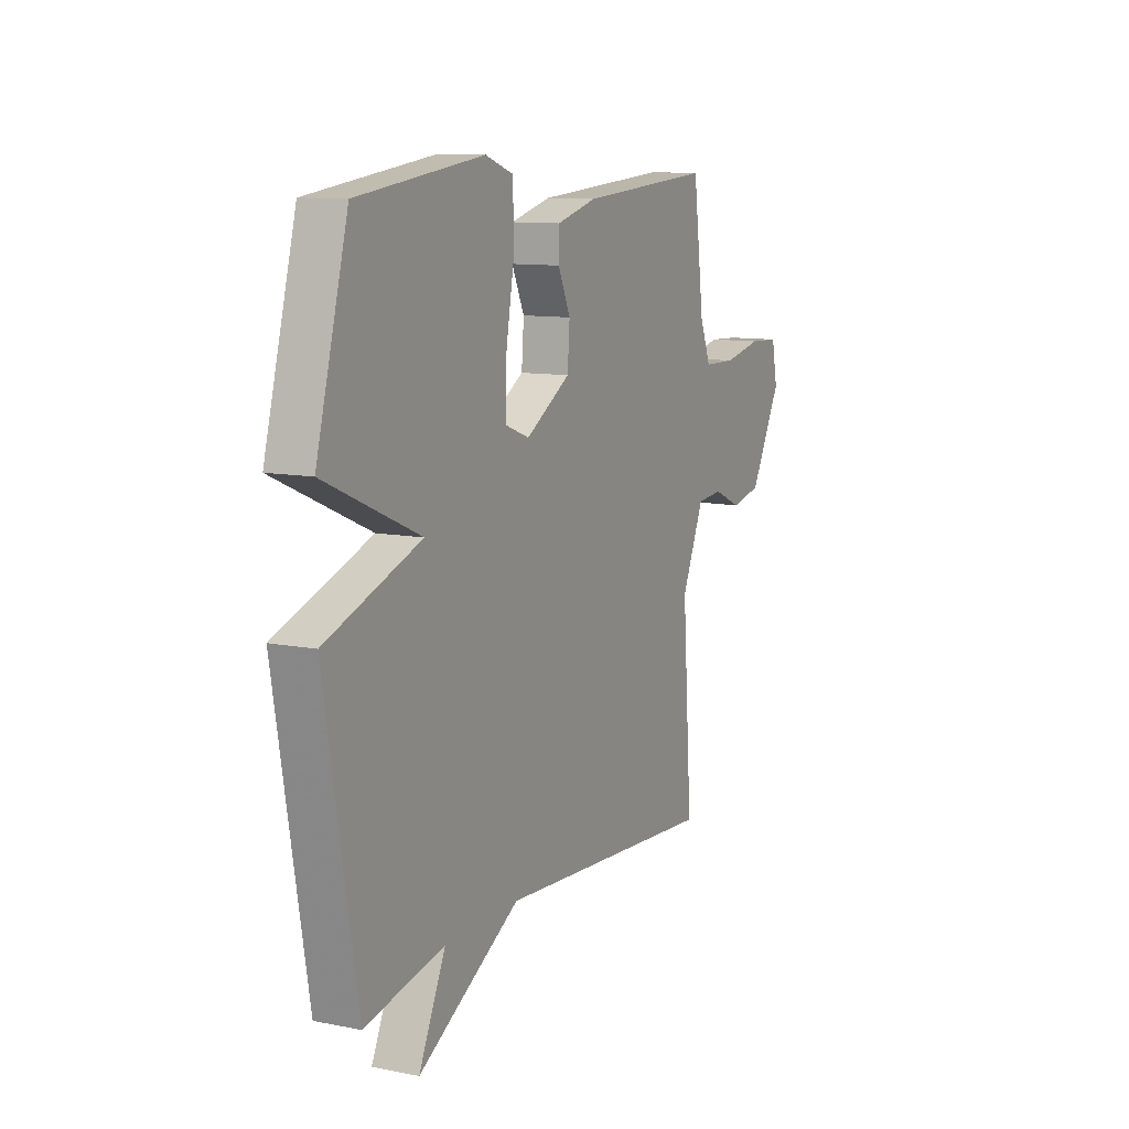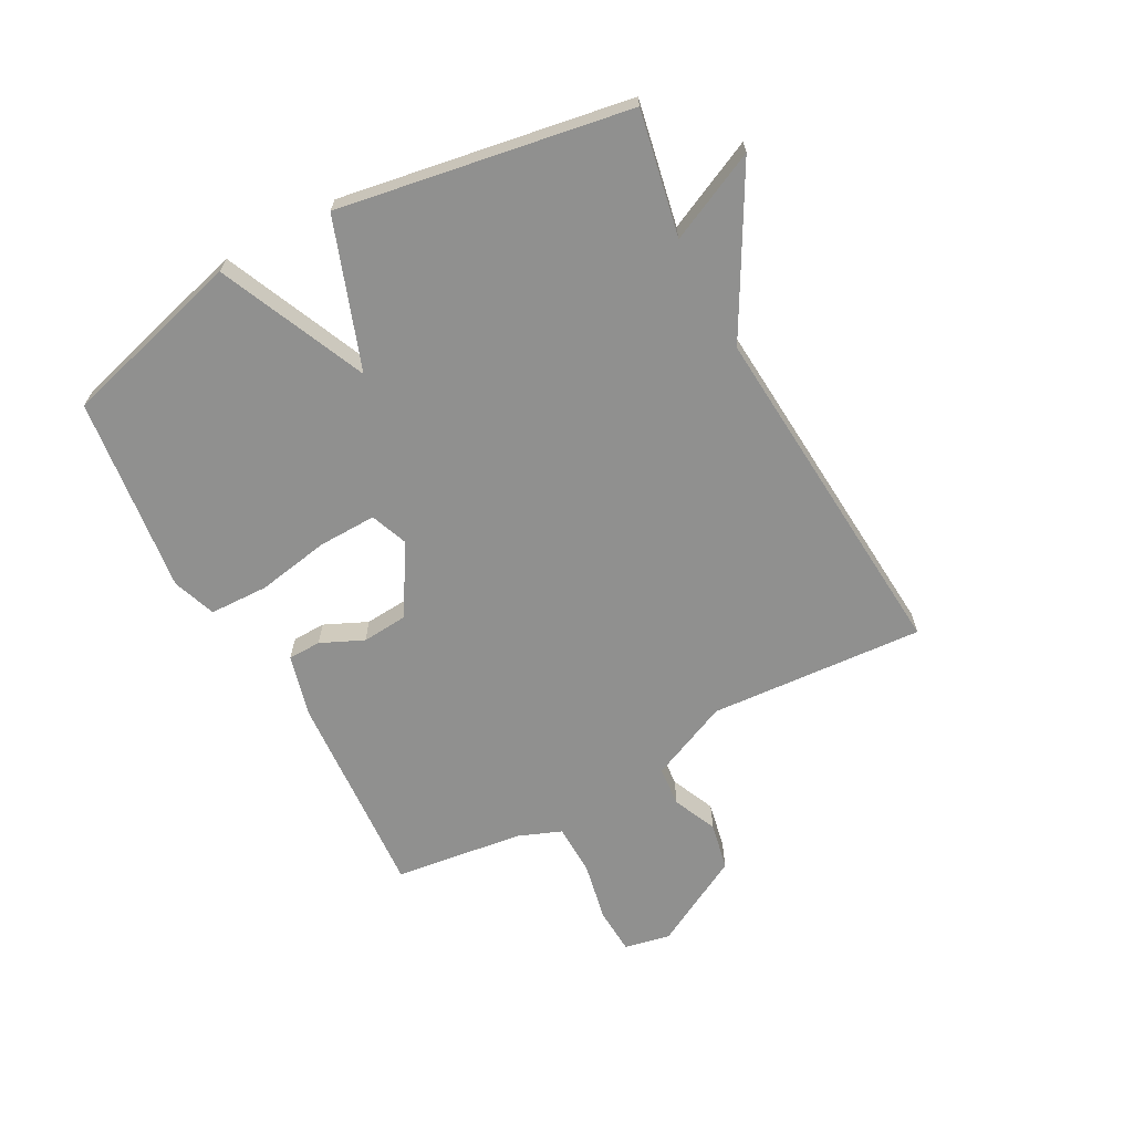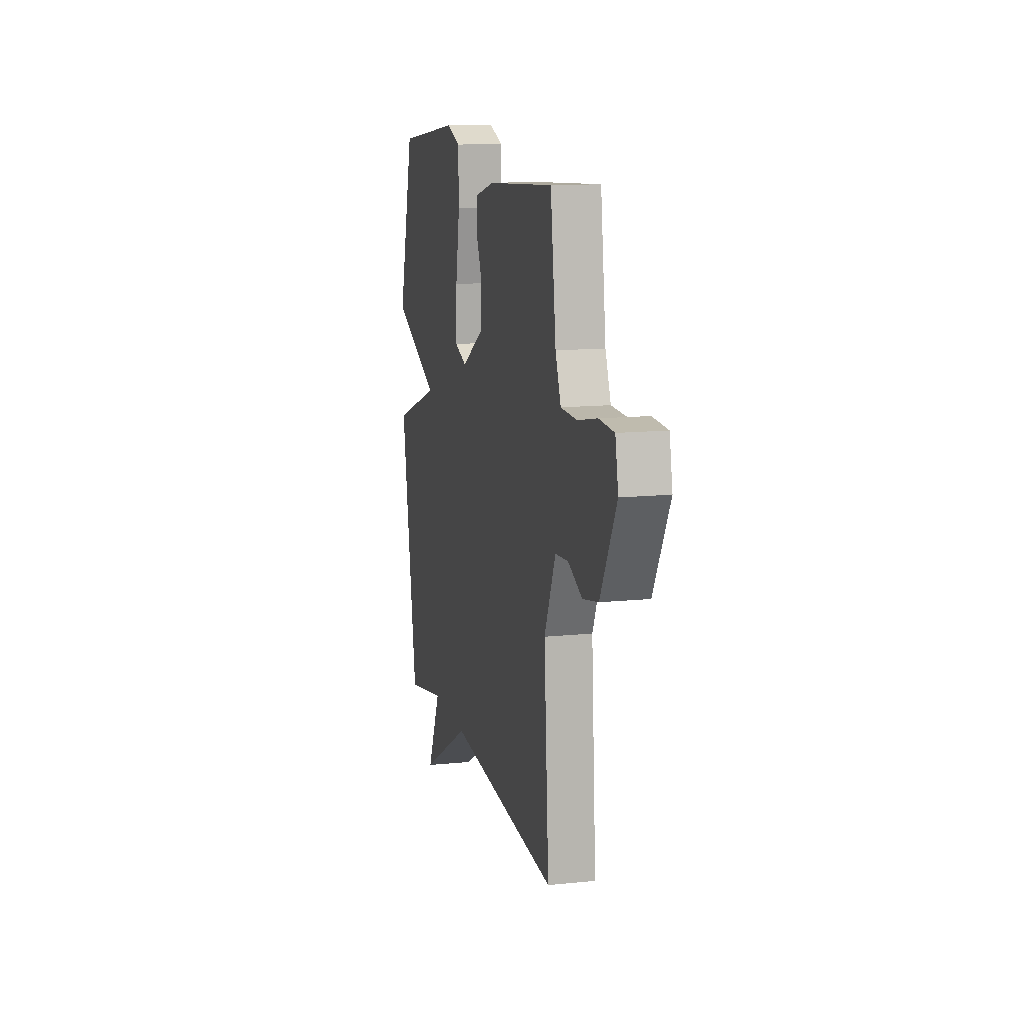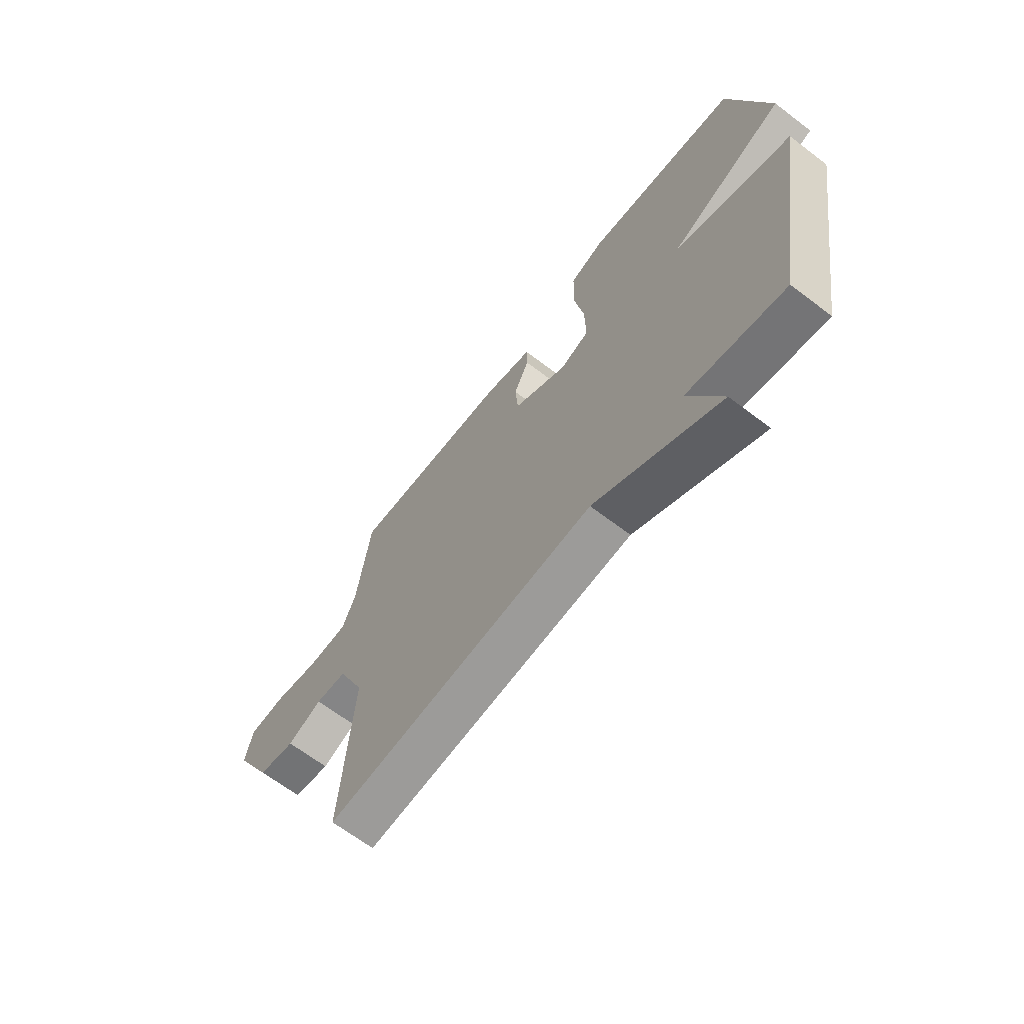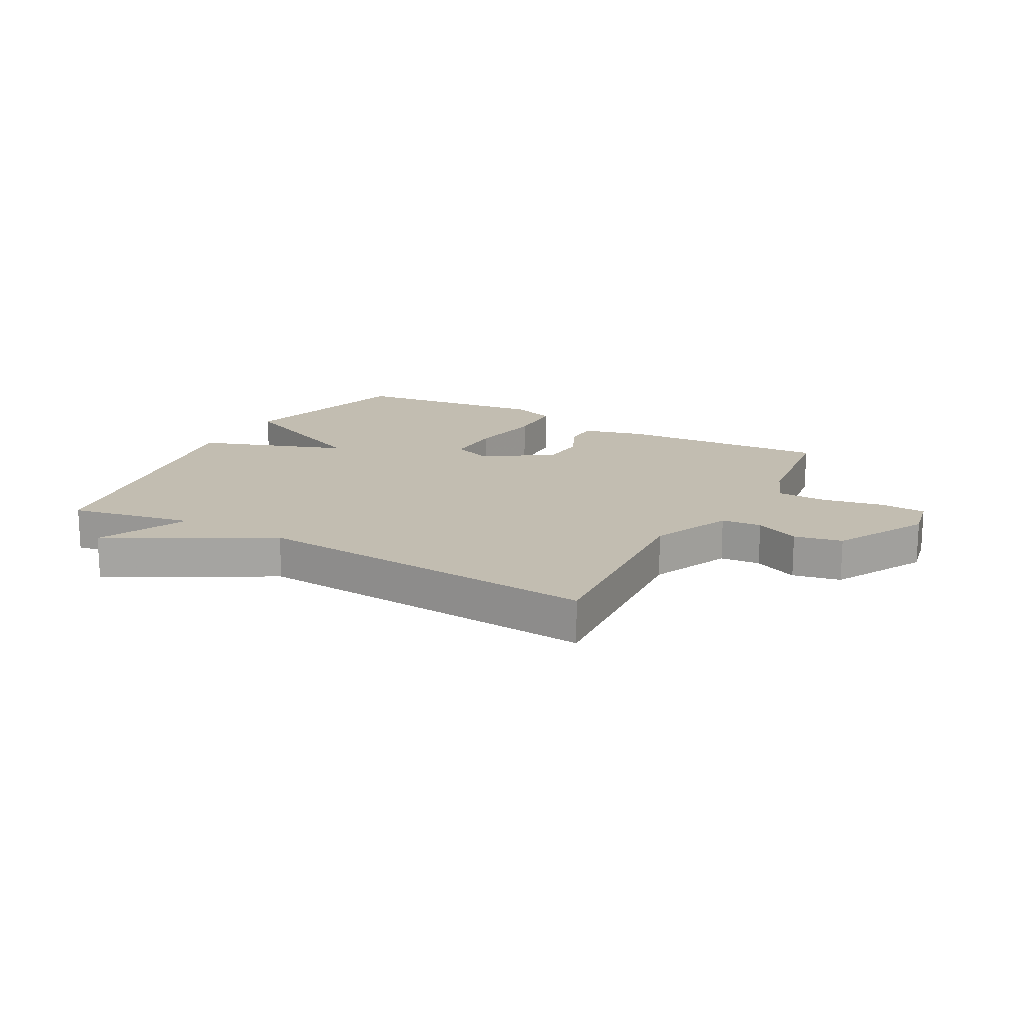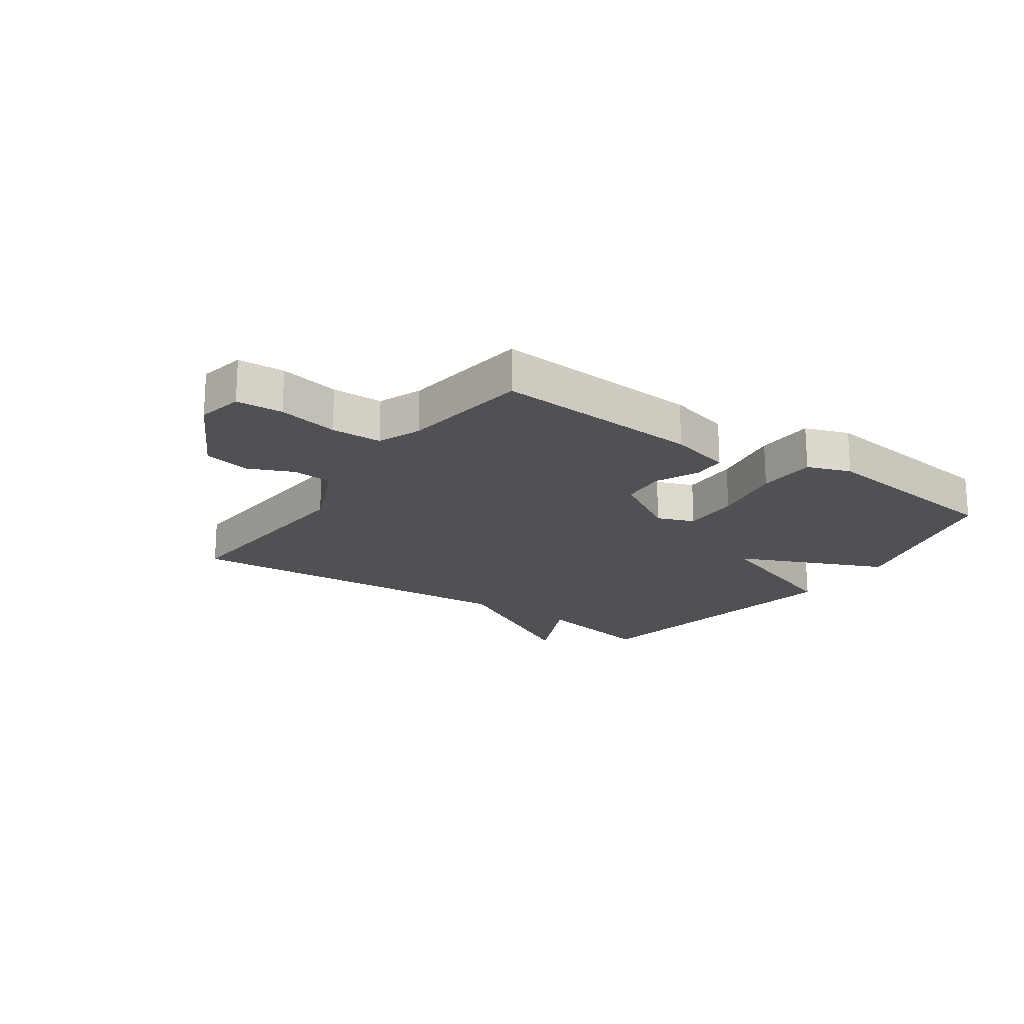
<metadata>
{"format":"obj","ext":"obj","renderer":"f3d","projection":"perspective","resolution":1024,"background":"white","views":[{"elev":10.7,"azim":116.2,"up":"+Z"},{"elev":-65.5,"azim":118.5,"up":"+Y"},{"elev":12.9,"azim":-103.4,"up":"+Z"},{"elev":-66.3,"azim":52.6,"up":"+Z"},{"elev":16.9,"azim":-151.1,"up":"+Y"},{"elev":-19.5,"azim":-34.8,"up":"+Y"}]}
</metadata>
<code>
v -0.5 0.07 0.5
v -0.147 0.07 0.475
v -0.041 0.07 0.447
v -0.04 0.07 0.391
v -0.073 0.07 0.319
v -0.067 0.07 0.241
v 0.051 0.07 0.17
v 0.114 0.07 0.194
v 0.112 0.07 0.292
v 0.09 0.07 0.416
v 0.093 0.07 0.516
v 0.167 0.07 0.542
v 0.5 0.07 0.5
v 0.584 0.07 0.191
v 0.333 0.07 0.081
v 0.584 0.07 -0.009
v 0.5 0.07 -0.5
v 0.29 0.07 -0.458
v 0.361 0.07 -0.61
v 0.09 0.07 -0.458
v -0.5 0.07 -0.5
v -0.474 0.07 -0.136
v -0.533 0.07 -0.001
v -0.601 0.07 0.005
v -0.676 0.07 -0.028
v -0.757 0.07 -0.011
v -0.841 0.07 0.145
v -0.825 0.07 0.223
v -0.746 0.07 0.227
v -0.644 0.07 0.206
v -0.558 0.07 0.208
v -0.529 0.07 0.281
v -0.5 0 0.5
v -0.147 0 0.475
v -0.041 0 0.447
v -0.04 0 0.391
v -0.073 0 0.319
v -0.067 0 0.241
v 0.051 0 0.17
v 0.114 0 0.194
v 0.112 0 0.292
v 0.09 0 0.416
v 0.093 0 0.516
v 0.167 0 0.542
v 0.5 0 0.5
v 0.584 0 0.191
v 0.333 0 0.081
v 0.584 0 -0.009
v 0.5 0 -0.5
v 0.29 0 -0.458
v 0.361 0 -0.61
v 0.09 0 -0.458
v -0.5 0 -0.5
v -0.474 0 -0.136
v -0.533 0 -0.001
v -0.601 0 0.005
v -0.676 0 -0.028
v -0.757 0 -0.011
v -0.841 0 0.145
v -0.825 0 0.223
v -0.746 0 0.227
v -0.644 0 0.206
v -0.558 0 0.208
v -0.529 0 0.281
f 28 29 30
f 27 28 30
f 26 27 30
f 25 26 30
f 24 25 30
f 23 24 30 31
f 22 23 31 32
f 20 21 22
f 22 32 1
f 20 22 1
f 19 20 1
f 18 19 1
f 15 16 17 18
f 13 14 15
f 12 13 15
f 11 12 15
f 10 11 15
f 9 10 15
f 8 9 15 18
f 3 4 5
f 2 3 5
f 1 2 5
f 1 5 6
f 18 1 6 7
f 7 8 18
f 62 61 60
f 62 60 59
f 62 59 58
f 62 58 57
f 62 57 56
f 63 62 56 55
f 64 63 55 54
f 54 53 52
f 33 64 54
f 33 54 52
f 33 52 51
f 33 51 50
f 50 49 48 47
f 47 46 45
f 47 45 44
f 47 44 43
f 47 43 42
f 47 42 41
f 50 47 41 40
f 37 36 35
f 37 35 34
f 37 34 33
f 38 37 33
f 39 38 33 50
f 50 40 39
f 1 33 34 2
f 2 34 35 3
f 3 35 36 4
f 4 36 37 5
f 5 37 38 6
f 6 38 39 7
f 7 39 40 8
f 8 40 41 9
f 9 41 42 10
f 10 42 43 11
f 11 43 44 12
f 12 44 45 13
f 13 45 46 14
f 14 46 47 15
f 15 47 48 16
f 16 48 49 17
f 17 49 50 18
f 18 50 51 19
f 19 51 52 20
f 20 52 53 21
f 21 53 54 22
f 22 54 55 23
f 23 55 56 24
f 24 56 57 25
f 25 57 58 26
f 26 58 59 27
f 27 59 60 28
f 28 60 61 29
f 29 61 62 30
f 30 62 63 31
f 31 63 64 32
f 32 64 33 1

</code>
